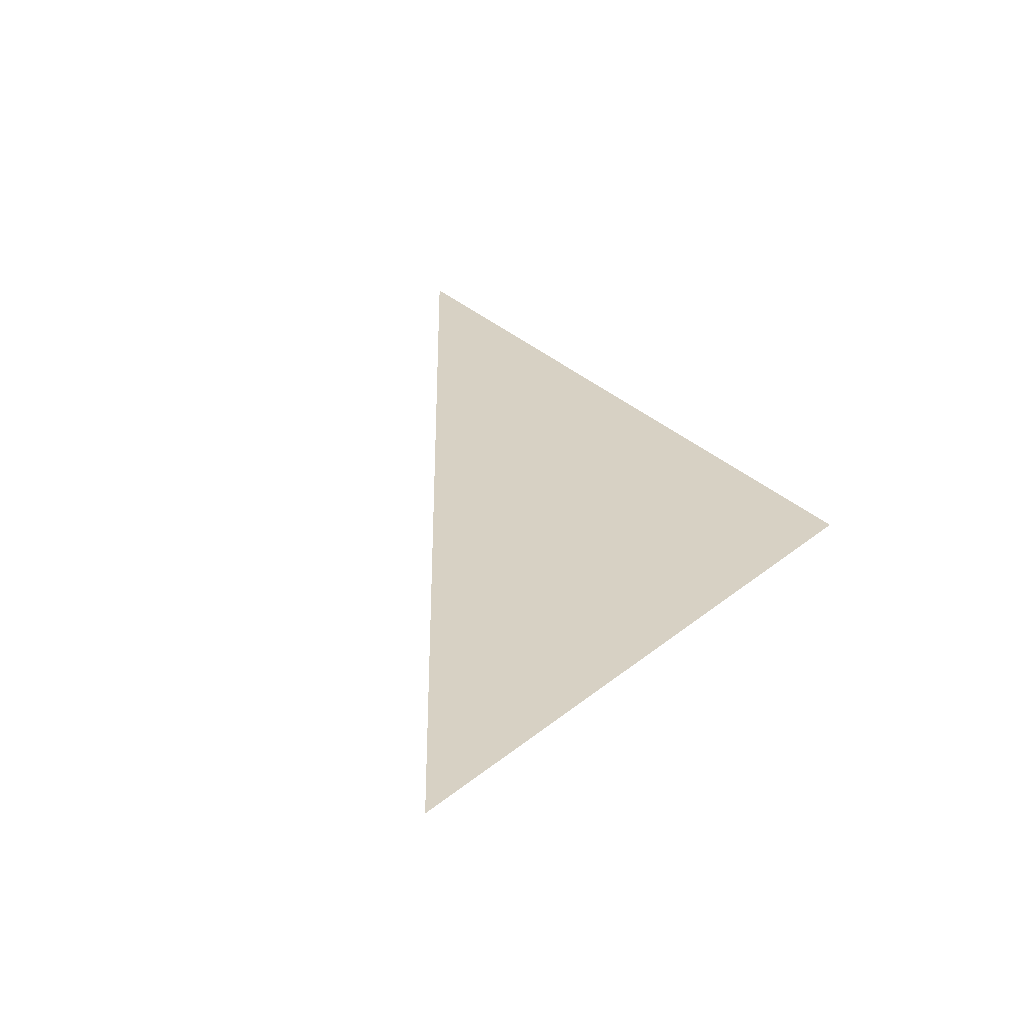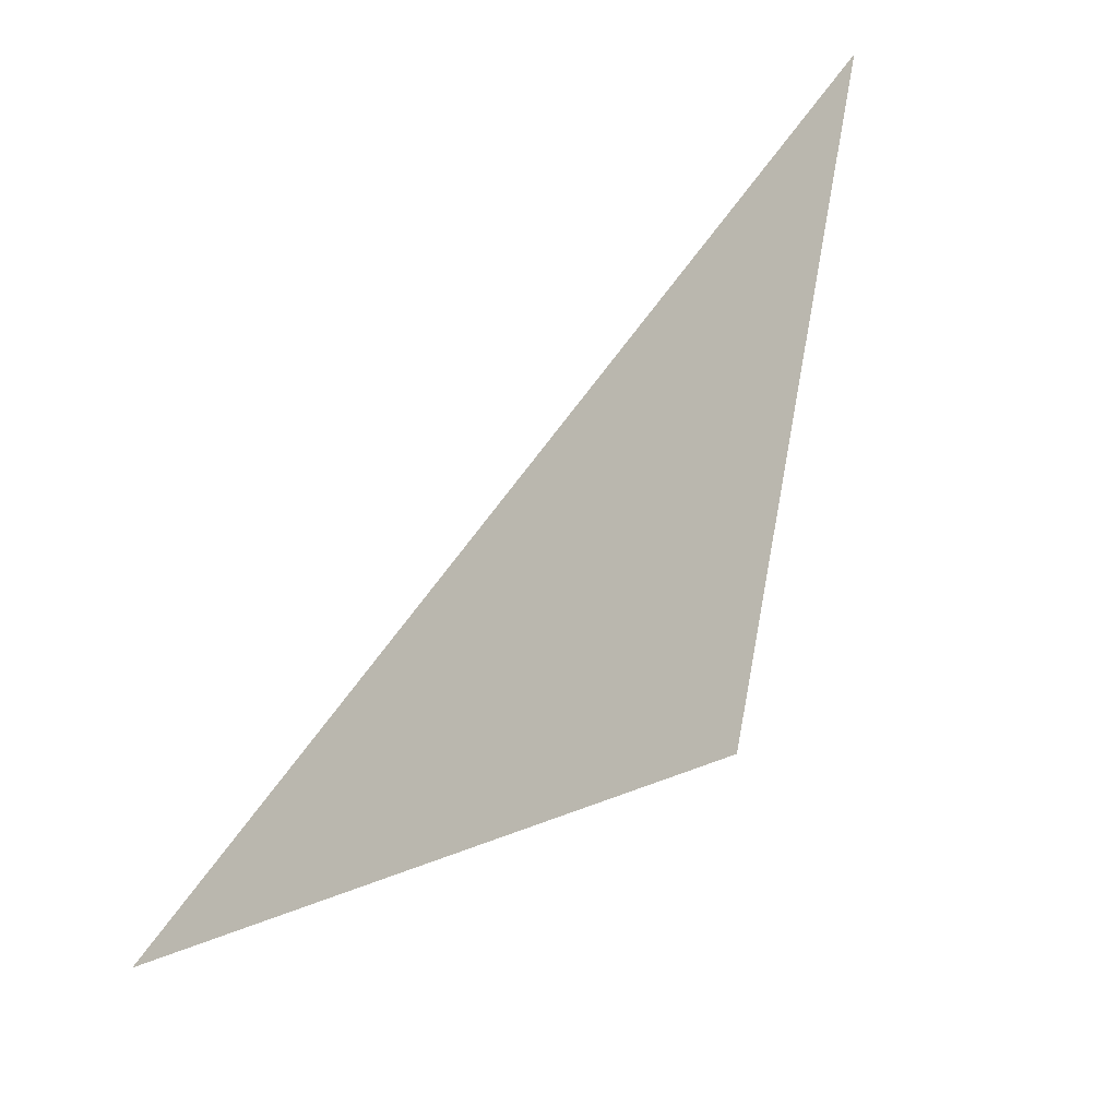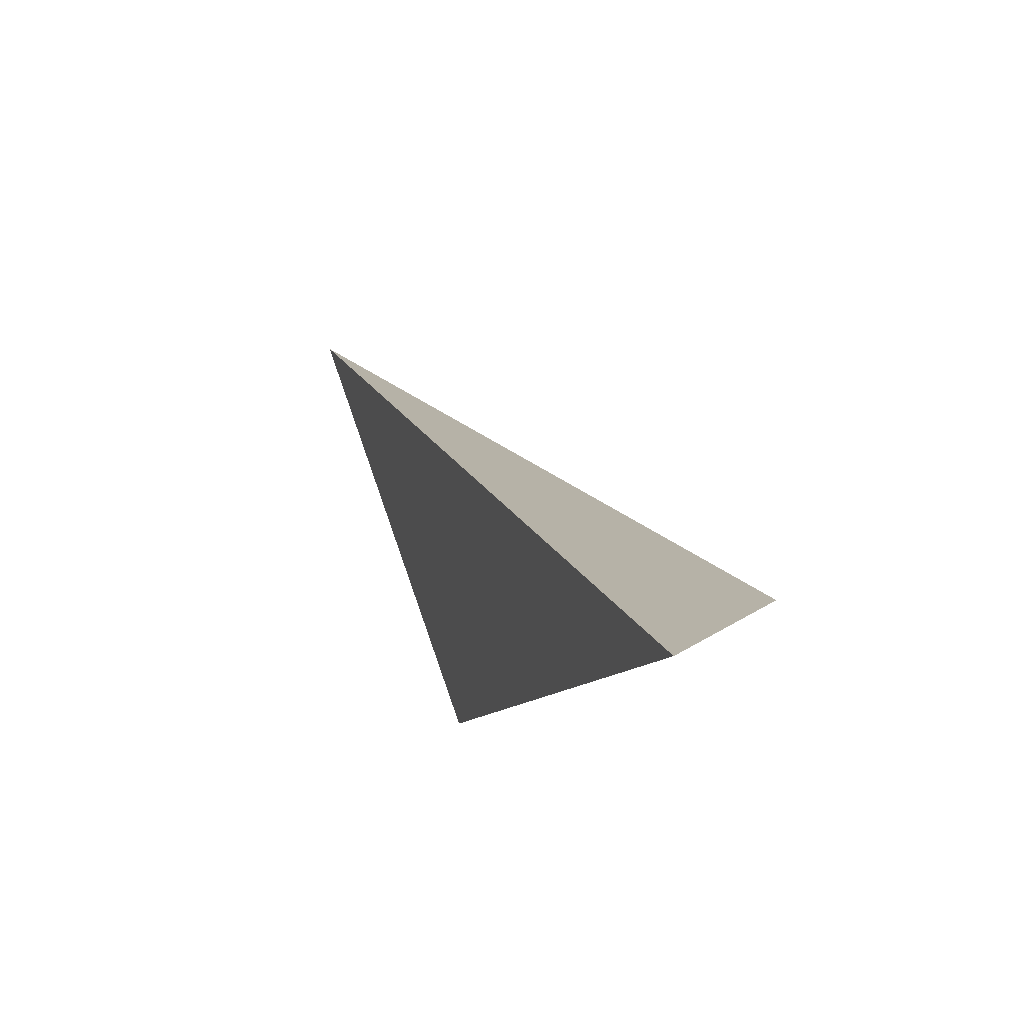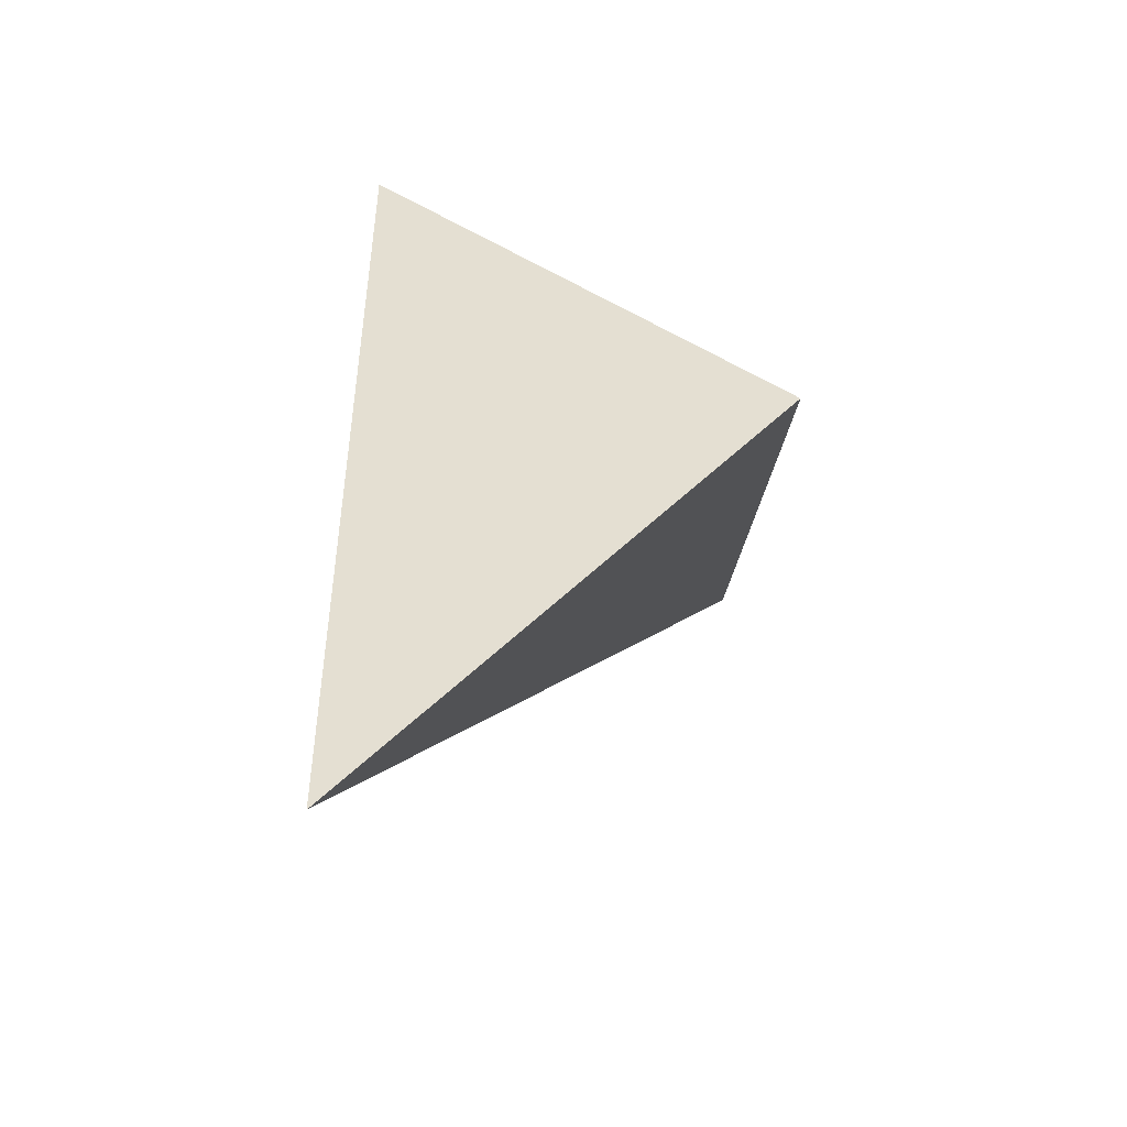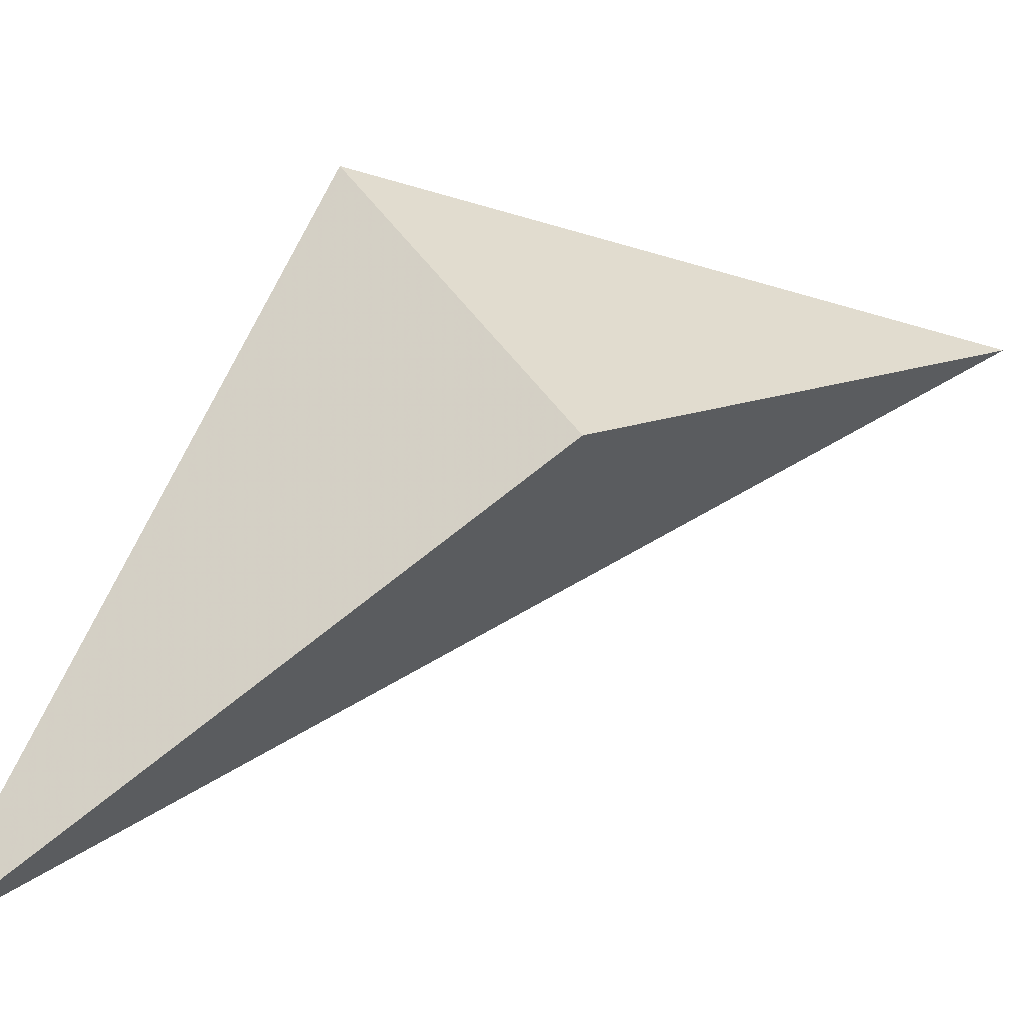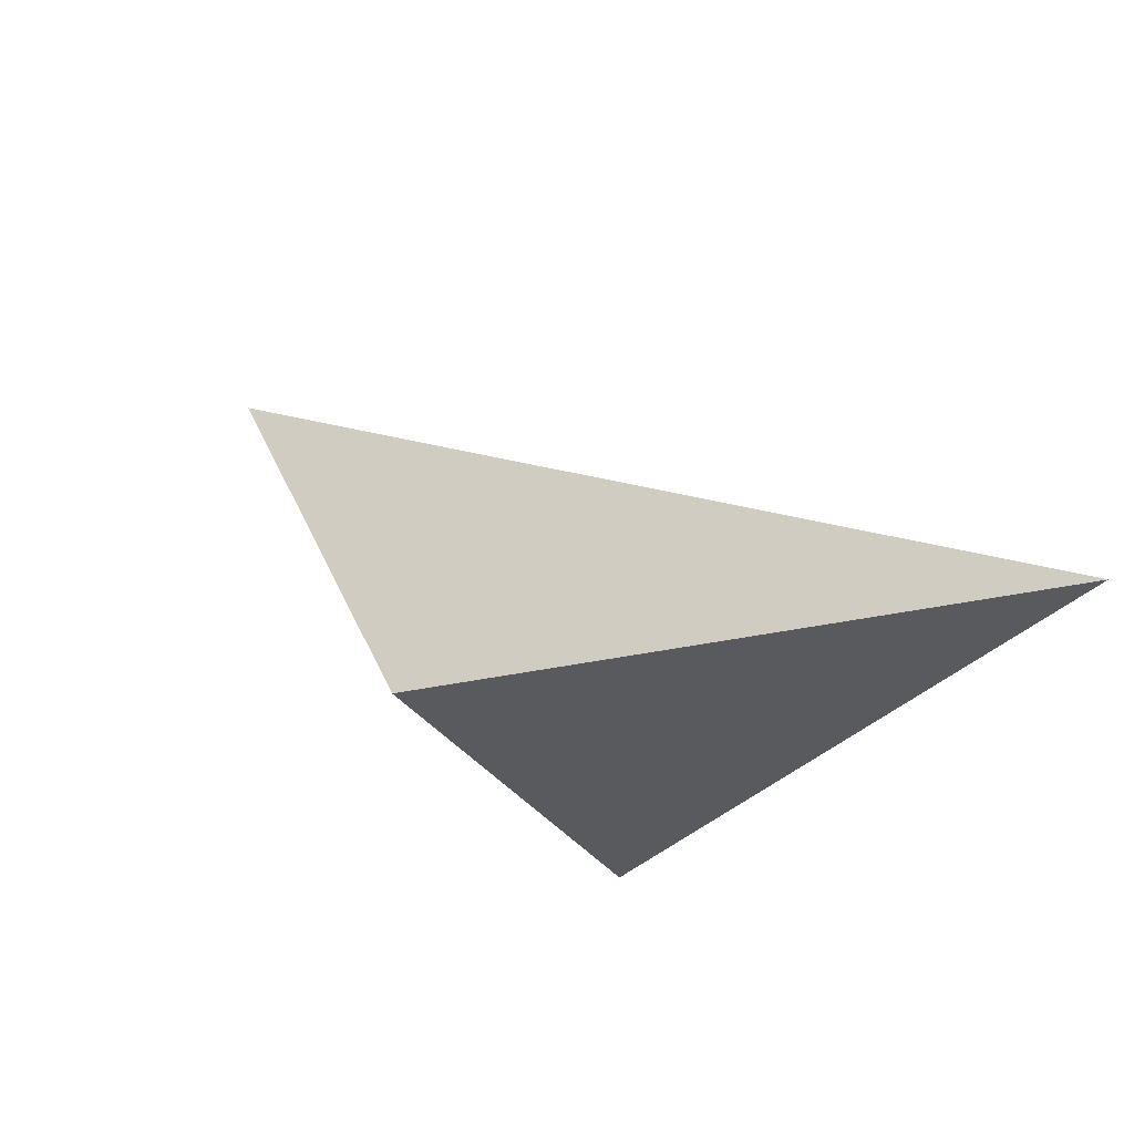
<metadata>
{"format":"obj","ext":"obj","renderer":"f3d","projection":"perspective","resolution":1024,"background":"white","views":[{"elev":-20.8,"azim":-122.6,"up":"+Y"},{"elev":32.9,"azim":-55.4,"up":"+Y"},{"elev":-34.0,"azim":-148.1,"up":"+Y"},{"elev":-15.4,"azim":-21.6,"up":"+Z"},{"elev":11.1,"azim":22.5,"up":"+Z"},{"elev":-67.3,"azim":160.5,"up":"+Y"}]}
</metadata>
<code>
v 1.187 1.268 0.4068
v 0.7157 0.6682 0.1233
v 1.042 0.8505 0.4037
v 0.8383 0.9643 0.5407
f 2 1 3
f 3 1 4
f 4 1 2
f 4 2 3

</code>
